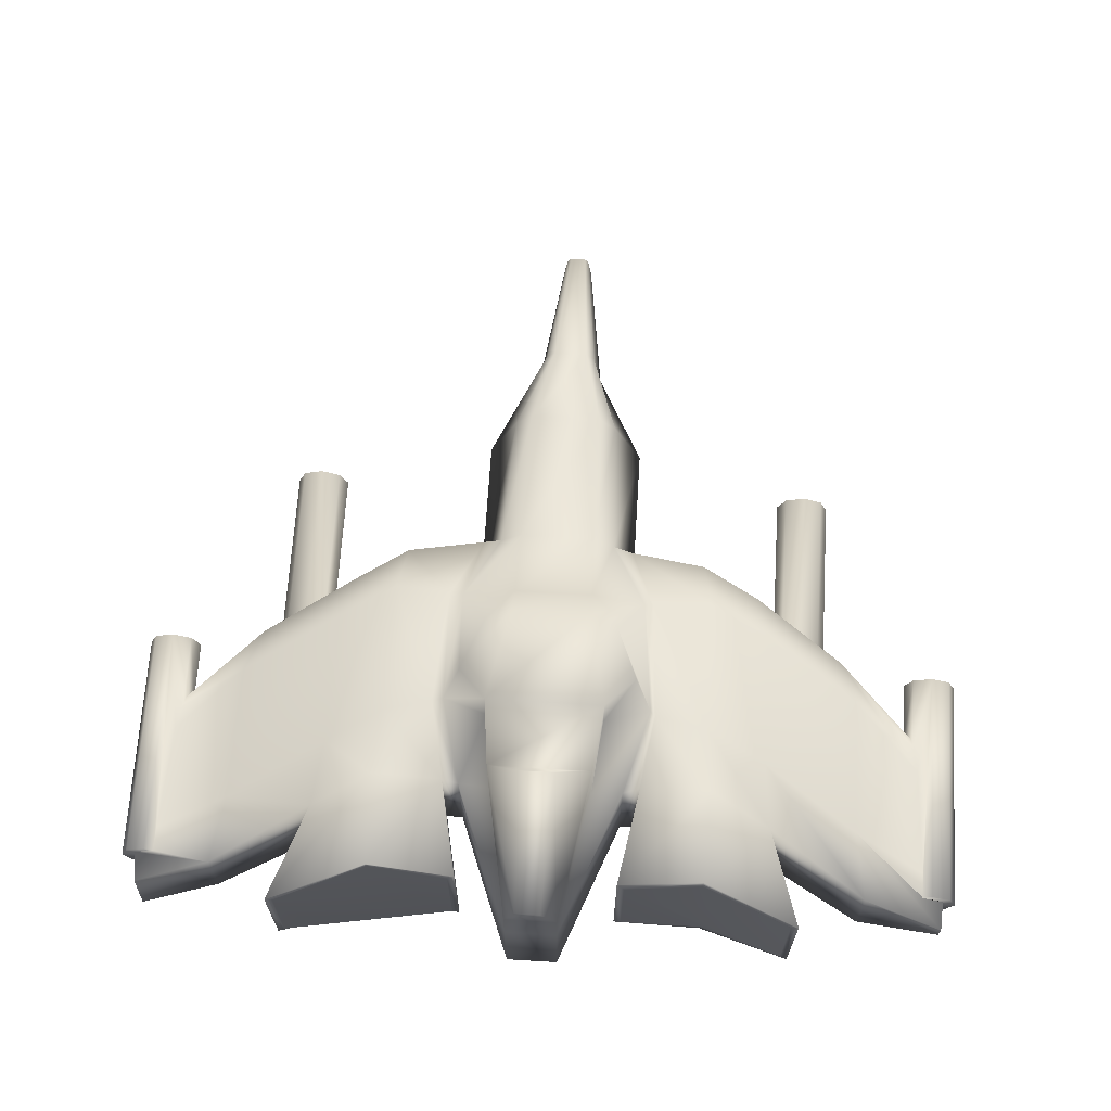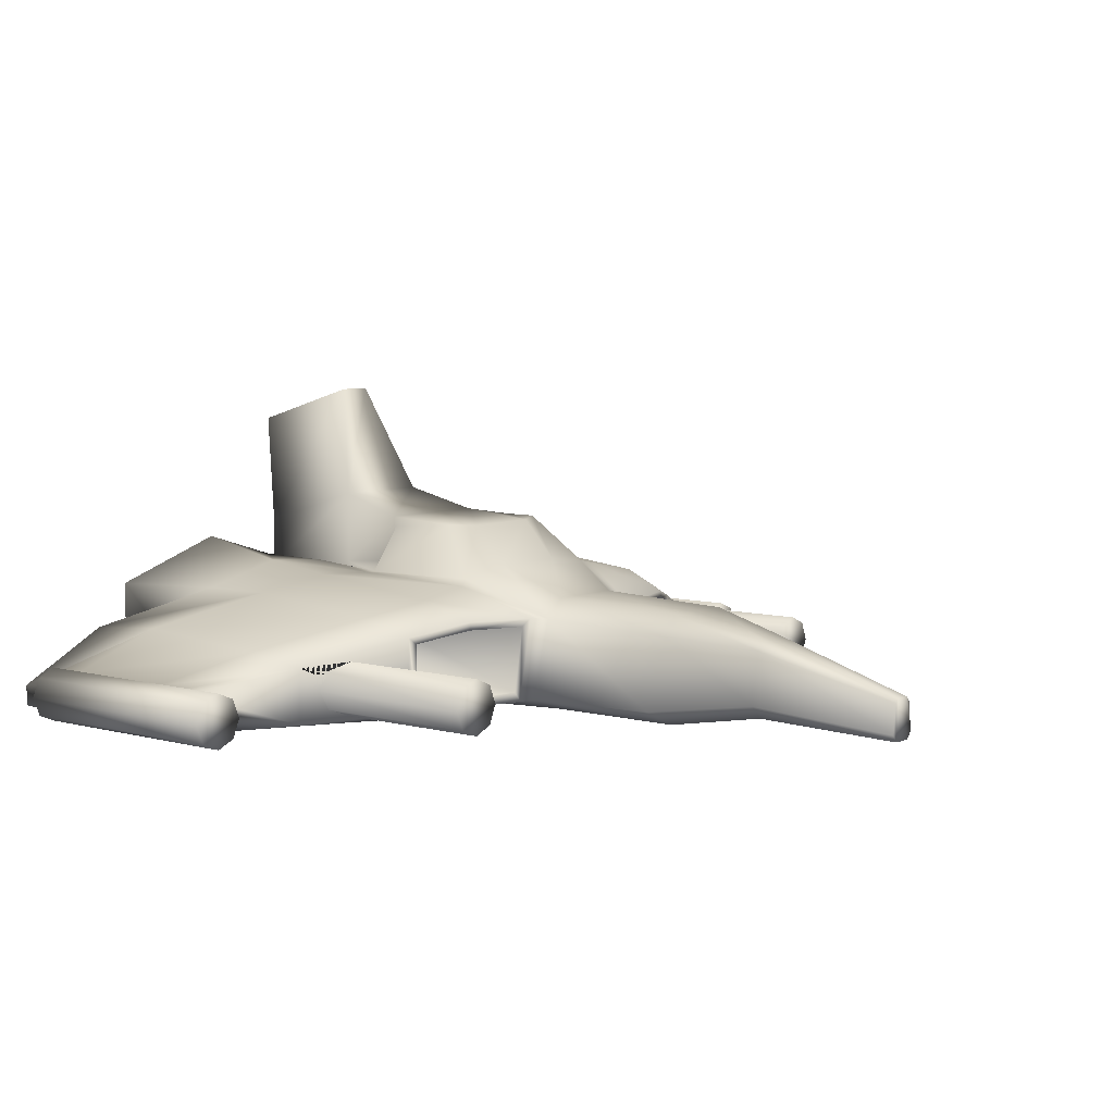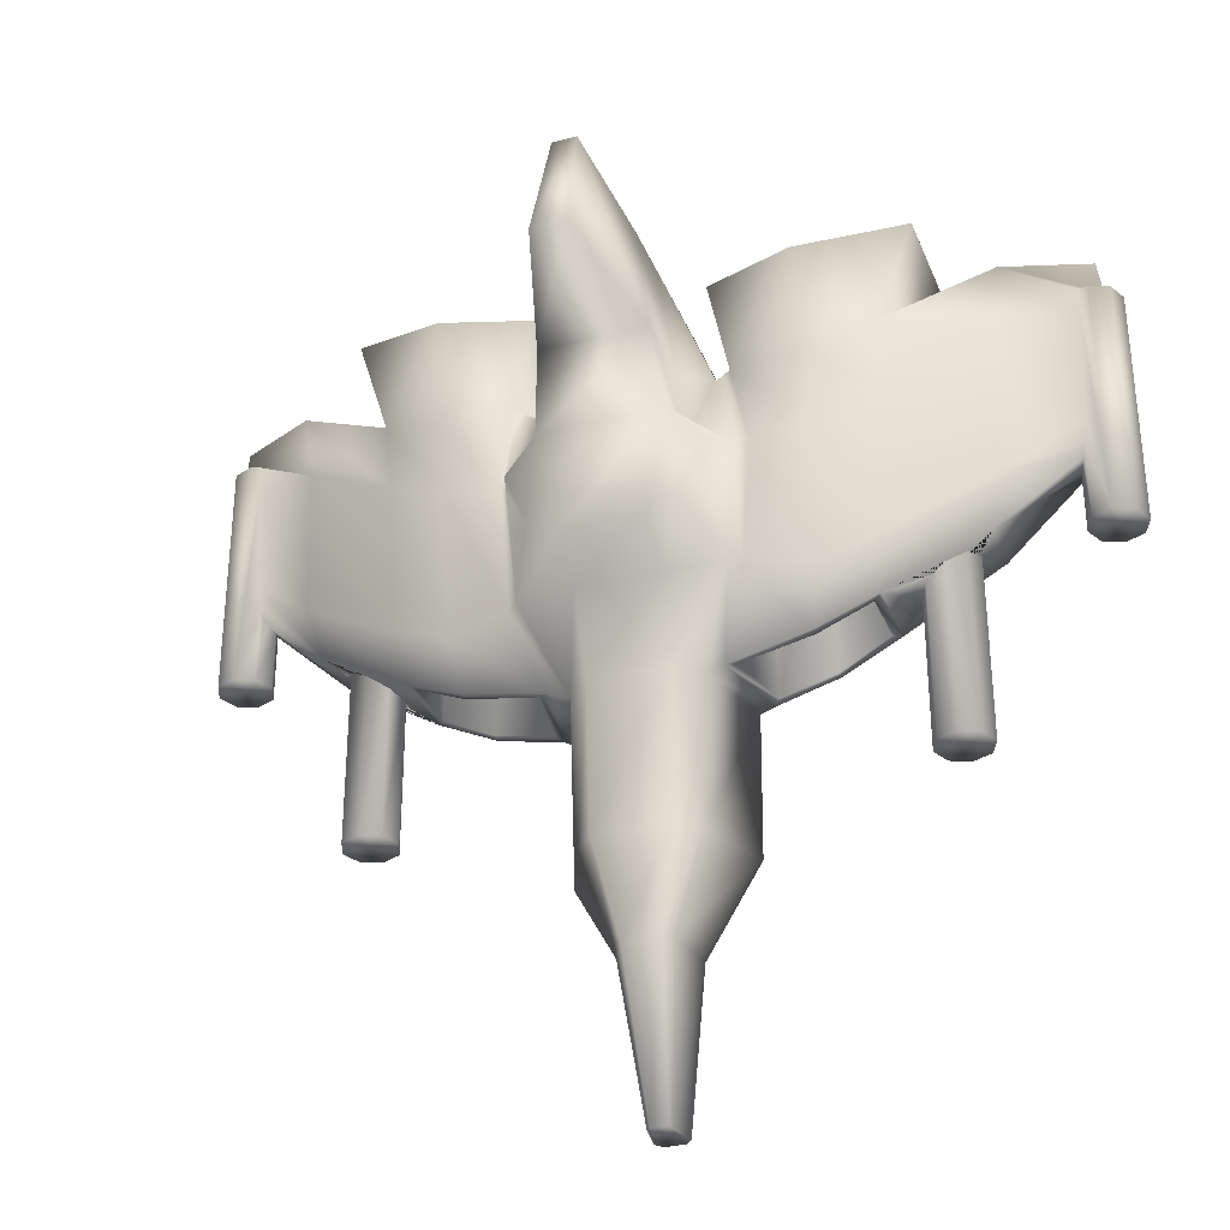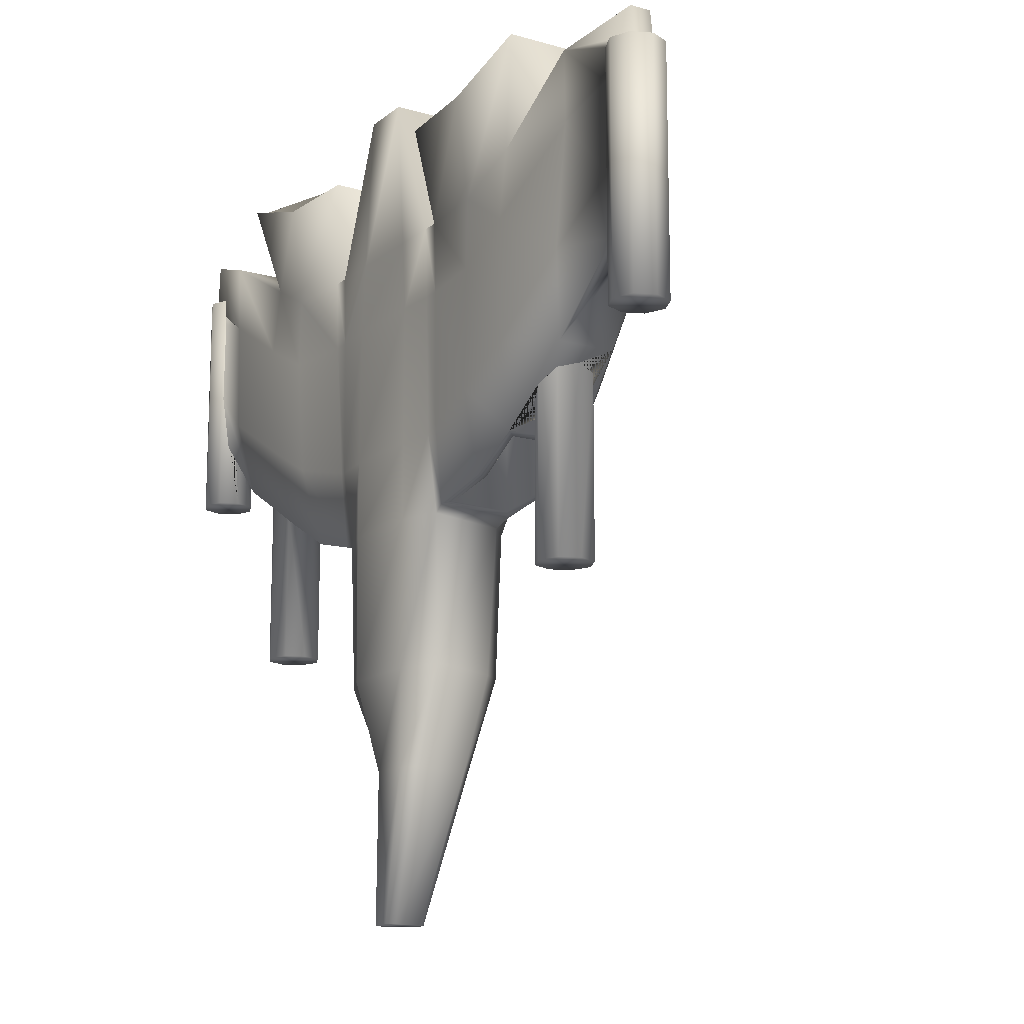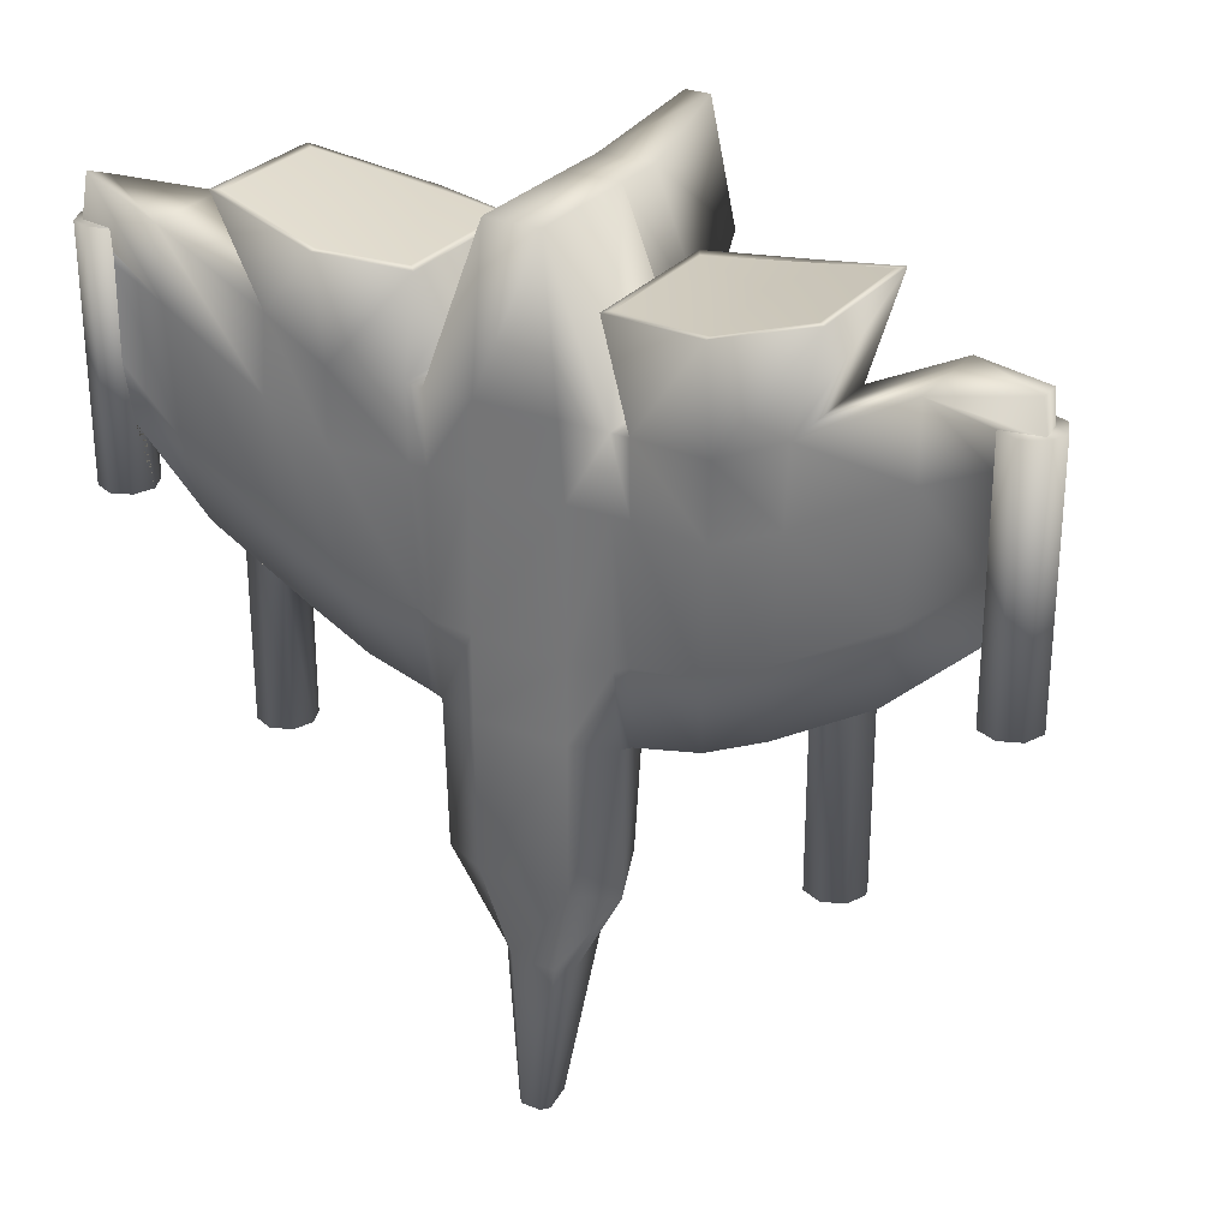
<metadata>
{"format":"obj","ext":"obj","renderer":"f3d","projection":"perspective","resolution":1024,"background":"white","views":[{"elev":67.0,"azim":3.6,"up":"+Y"},{"elev":6.5,"azim":129.1,"up":"+Y"},{"elev":-32.5,"azim":-160.2,"up":"+Z"},{"elev":-14.4,"azim":58.4,"up":"+Z"},{"elev":28.0,"azim":30.5,"up":"+Z"}]}
</metadata>
<code>
o Cube.001_Cube.000
v -7.971 -0.02103 -7.242
v -7.398 -0.2582 -7.242
v -7.161 -0.8308 -7.242
v -7.398 -1.403 -7.242
v -7.971 -1.64 -7.242
v -8.544 -1.403 -7.242
v -8.781 -0.8308 -7.242
v -8.544 -0.2582 -7.242
v 7.971 -0.02103 -7.242
v 7.398 -0.2582 -7.242
v 7.161 -0.8308 -7.242
v 7.398 -1.403 -7.242
v 7.971 -1.64 -7.242
v 8.544 -1.403 -7.242
v 8.781 -0.8308 -7.242
v 8.544 -0.2582 -7.242
v -12.26 -0.4944 -1.361
v -12.26 -0.4944 5.8
v -11.68 -0.7316 -1.361
v -11.45 -1.304 -1.361
v -11.68 -1.877 -1.361
v -11.68 -1.877 5.8
v -12.26 -2.114 -1.361
v -12.26 -2.114 5.8
v -12.83 -1.877 -1.361
v -12.83 -1.877 5.8
v -13.06 -1.304 -1.361
v -13.06 -1.304 5.8
v -12.83 -0.7316 -1.361
v -12.83 -0.7316 5.8
v 12.26 -0.4944 -1.361
v 12.26 -0.4944 5.8
v 11.68 -0.7316 -1.361
v 11.45 -1.304 -1.361
v 11.68 -1.877 -1.361
v 11.68 -1.877 5.8
v 12.26 -2.114 -1.361
v 12.26 -2.114 5.8
v 12.83 -1.877 -1.361
v 12.83 -1.877 5.8
v 13.06 -1.304 -1.361
v 13.06 -1.304 5.8
v 12.83 -0.7316 -1.361
v 12.83 -0.7316 5.8
v -2.517 -2.073 3.695
v -2.517 1.523 3.695
v -2.517 -1.517 -9.091
v -1.638 0.6114 -9.091
v 2.517 -2.067 3.695
v 2.517 1.523 3.695
v 2.517 -1.517 -9.091
v 1.638 0.6114 -9.091
v 1.322 -2.067 -9.091
v -1.322 -2.067 -9.091
v -1.112 1.196 -9.091
v 1.112 1.196 -9.091
v -0.7816 -2.067 8.198
v 0.7816 -2.067 8.198
v 0.7816 1.445 8.198
v -0.7816 1.445 8.198
v -0.7777 0.3499 -11.79
v -1.034 -1.251 -11.79
v -0.6276 -1.665 -11.79
v 0.528 0.6171 -11.79
v 0.7777 0.3499 -11.79
v 1.034 -1.251 -11.79
v 0.6276 -1.665 -11.79
v -0.528 0.6171 -11.79
v -0.3555 -0.7899 -16.17
v -0.4726 -1.658 -16.17
v -0.2869 -1.882 -16.17
v 0.2414 -0.6451 -16.17
v 0.3555 -0.7899 -16.17
v 0.4726 -1.658 -16.17
v 0.2869 -1.882 -16.17
v -0.2414 -0.6451 -16.17
v -2.517 -1.667 -4.781
v -1.817 0.7813 -4.781
v 2.517 -1.629 -4.781
v 1.817 0.7813 -4.781
v 1.155 1.358 -4.781
v -1.155 1.358 -4.781
v -1.322 -2.105 -4.781
v 1.322 -2.067 -4.781
v -2.517 -1.961 -2.48
v 2.898 1.926 -2.353
v 1.201 2.221 -2.48
v -1.201 2.199 -2.48
v -1.322 -2.105 -2.48
v 1.322 -2.067 -2.48
v -2.833 1.988 -2.353
v 2.517 -1.923 -2.48
v -2.517 -2.019 1.612
v 3.232 1.931 1.147
v 1.81 2.09 1.612
v -1.81 2.09 1.612
v -1.322 -2.073 1.612
v 1.322 -2.067 1.612
v -3.167 2.014 1.147
v 2.517 -2.013 1.612
v -1.56 1.894 3.888
v 1.56 1.894 3.888
v 1.151 -2.067 3.695
v -1.151 -2.073 3.695
v 0.7816 2.963 8.19
v -0.7816 2.963 8.19
v 1.56 4.138 3.88
v -1.56 4.138 3.88
v -2.667 3.353 0.6471
v -2 3.436 -0.9867
v -1.201 3.388 -1.388
v 1.201 3.388 -1.388
v 2.065 3.436 -0.9867
v 2.732 3.353 0.6471
v 1.81 3.531 1.604
v -1.81 3.531 1.604
v 0.3602 6.383 8.856
v -0.3602 6.383 8.856
v 0.5168 7.48 5.064
v -0.5168 7.48 5.064
v -5.173 -2.265 1.612
v -5.173 -2.214 3.695
v -5.173 2.065 3.695
v 4.996 1.955 1.612
v 5.173 2.276 3.695
v 5.173 -2.214 3.695
v -5 1.519 -2.686
v -4.734 0.694 -4.196
v 5 -2.199 -1.853
v 4.751 -1.323 -4.184
v 4.735 0.6943 -4.193
v -4.751 -1.322 -4.182
v -5 -2.147 -1.853
v 5 1.486 -2.686
v -4.996 1.987 1.612
v 5.173 -2.265 1.612
v -12.32 -1.832 7.147
v -12.48 -0.82 6.742
v 12.61 -1.073 6.68
v 12.61 -1.688 6.68
v 7.048 -2.294 2.46
v 6.823 -2.161 -1.005
v 6.268 -1.39 -3.409
v 6.269 0.3867 -3.413
v 6.818 1.497 2.46
v 6.823 1.079 -1.838
v 7.048 1.505 4.543
v 7.048 -2.089 4.543
v -6.75 1.032 -1.741
v -6.192 0.3516 -3.329
v -6.981 -2.297 2.557
v -6.75 -2.163 -0.9081
v -6.19 -1.398 -3.323
v -6.981 -2.092 4.64
v -6.981 1.459 4.64
v -6.745 1.444 2.557
v -3.015 -2.067 3.695
v -3.015 -2.013 1.612
v -3.24 1.9 -2.415
v -3.51 1.988 1.234
v -3.015 1.874 3.695
v -3.115 -1.37 -4.599
v -2.646 0.5838 -4.568
v -2.982 -1.825 -2.363
v 3.069 -1.361 -4.509
v 2.697 0.6063 -4.488
v 3.171 1.724 -2.47
v 3.386 1.889 1.31
v 3.027 2.085 3.695
v 3.027 -2.067 3.695
v 2.966 -1.942 -2.26
v 3.027 -2.013 1.612
v -5.137 -2.38 6.702
v -4.99 2.418 6.699
v 5.025 2.373 6.699
v 5.215 -2.38 6.702
v -2.618 -2.223 6.738
v 2.71 1.649 6.734
v -2.619 1.65 6.737
v 2.709 -2.223 6.736
v 7.746 -2.279 7.515
v 7.746 1.343 7.514
v -7.829 -2.281 7.609
v -7.829 1.244 7.608
v 2.424 0.8357 -4.572
v 4.75 0.9363 -4.186
v -2.935 -1.617 -4.669
v -4.75 -1.564 -4.186
v 4.75 -1.616 -4.186
v 6.498 -1.641 -3.338
v 6.498 0.5883 -3.338
v -4.75 0.9363 -4.186
v -6.417 0.5487 -3.241
v -6.417 -1.65 -3.241
v -2.367 0.8103 -4.669
v 2.878 -1.658 -4.572
v 2.797 0.5549 2.072
v 4.835 0.6429 2.367
v -3.014 -1.422 1.962
v -4.65 -1.374 2.378
v 4.852 -1.374 2.376
v 6.368 -1.442 3.151
v 6.369 0.3353 3.147
v -4.634 0.6426 2.364
v -6.091 0.3002 3.232
v -6.089 -1.449 3.237
v -2.545 0.5324 1.992
v 3.17 -1.412 2.051
v -9.234 -0.1498 -1.539
v -10.05 -2.102 4.26
v -9.234 -1.804 -1.539
v -10.05 -2.137 6.343
v -10.05 0.4183 6.343
v -9.711 0.5244 4.26
v -9.718 0.2142 -0.03853
v -9.718 -2.19 0.7948
v 9.754 -2.19 0.7465
v 9.275 -1.8 -1.587
v 9.275 -0.1299 -1.587
v 9.747 0.5505 4.211
v 10.09 0.4413 6.294
v 10.09 -2.1 4.211
v 9.754 0.2375 -0.08683
v 10.09 -2.136 6.294
v -2.394 -2.437 6.701
v -5.134 -2.608 6.701
v 2.485 2.026 6.701
v 5.03 2.825 6.701
v -2.394 1.815 6.701
v -4.997 2.659 6.701
v 2.485 -2.437 6.701
v 5.213 -2.608 6.701
v 7.971 -2.497 7.549
v 7.971 1.502 7.549
v -8.053 -2.501 7.645
v -8.053 1.398 7.645
v -12.67 -1.719 5.8
v -11.68 -0.7316 0.9936
v -11.8 -0.6833 1.733
v -11.96 -0.6178 5.056
v -11.99 -0.6057 5.8
v -11.68 -1.868 2.275
v -11.67 -1.852 4.879
v -11.68 -1.869 5.8
v -12.61 -0.9277 5.8
v 11.45 -1.304 0.4282
v 11.63 -0.8603 0.5989
v 11.68 -0.7316 0.9453
v 11.67 -1.854 4.854
v 11.68 -1.866 5.8
v 11.68 -1.869 2.249
v -11.45 -1.304 0.4578
v -11.63 -0.8687 0.6206
v -11.59 -1.662 0.5814
v 11.59 -1.661 0.5552
v 11.97 -0.6139 5.8
v 11.97 -0.613 5.046
v 11.81 -0.6776 1.721
v 12.65 -1.015 5.8
v 12.73 -1.682 5.8
v -8.781 -0.8308 -1.813
v -8.544 -0.2582 -1.956
v -7.971 -1.64 -2.302
v -8.544 -1.403 -1.956
v -7.971 -0.02103 -2.302
v -7.398 -0.2582 -2.648
v -7.398 -1.403 -2.648
v 7.161 -0.8308 -2.92
v 7.398 -0.2582 -2.77
v 7.398 -1.403 -2.77
v -7.161 -0.8308 -2.791
v 7.971 -1.64 -2.409
v 7.971 -0.02103 -2.409
v 8.544 -1.403 -2.048
v 8.544 -0.2582 -2.048
v 8.781 -0.8308 -1.898
f 1 265 266 2
f 2 266 271 3
f 3 271 267 4
f 4 267 263 5
f 5 263 264 6
f 6 264 261 7
f 7 261 262 8
f 8 262 265 1
f 1 2 3 4 5 6 7 8
f 9 10 269 273
f 10 11 268 269
f 11 12 270 268
f 12 13 272 270
f 13 14 274 272
f 14 15 276 274
f 15 16 275 276
f 16 9 273 275
f 9 16 15 14 13 12 11 10
f 17 18 241 240 239 238 19
f 19 238 253 252 20
f 20 252 254 242 243 244 22 21
f 21 22 24 23
f 23 24 26 25
f 25 26 28 27
f 27 28 30 29
f 29 30 18 17
f 17 19 20 21 23 25 27 29
f 31 33 248 258 257 256 32
f 33 34 246 247 248
f 34 35 36 250 249 251 255 246
f 35 37 38 36
f 37 39 40 38
f 39 41 42 40
f 41 43 44 42
f 43 31 32 44
f 31 43 41 39 37 35 34 33
f 77 78 48 47
f 47 48 61 62
f 170 126 232 231
f 57 60 46 45
f 98 100 49 103
f 96 99 46 101
f 94 95 102 50
f 94 86 113 114
f 93 97 104 45
f 97 98 103 104
f 49 50 59 58
f 58 59 60 57
f 48 55 68 61
f 56 52 65 64
f 66 67 75 74
f 61 68 76 69
f 63 62 70 71
f 51 53 67 66
f 52 51 66 65
f 55 56 64 68
f 54 47 62 63
f 53 54 63 67
f 75 72 73 74
f 70 69 76 71
f 71 76 72 75
f 64 65 73 72
f 62 61 69 70
f 68 64 72 76
f 67 63 71 75
f 65 66 74 73
f 54 53 84 83
f 47 54 83 77
f 56 55 82 81
f 52 56 81 80
f 55 48 78 82
f 53 51 79 84
f 51 52 80 79
f 160 159 127 135
f 168 169 125 124
f 83 84 90 89
f 77 83 89 85
f 81 82 88 87
f 80 81 87 86
f 82 78 91 88
f 84 79 92 90
f 158 157 122 121
f 89 90 98 97
f 85 89 97 93
f 88 91 110 111
f 101 60 106 108
f 91 99 109 110
f 90 92 100 98
f 167 168 124 134
f 102 95 115 107
f 101 46 60
f 50 102 59
f 103 49 58
f 45 104 57
f 104 103 58 57
f 115 116 108 107
f 112 111 116 115
f 113 112 115 114
f 111 110 109 116
f 107 108 120 119
f 60 59 105 106
f 87 88 111 112
f 95 94 114 115
f 96 101 108 116
f 99 96 116 109
f 59 102 107 105
f 86 87 112 113
f 119 120 118 117
f 108 106 118 120
f 106 105 117 118
f 105 107 119 117
f 209 211 254 252 253
f 216 210 243 242
f 218 219 247 246 255
f 217 218 255 251
f 215 209 253 238 239
f 222 217 251 249
f 131 144 203 198
f 148 147 234 233
f 172 171 129 136
f 161 160 135 123
f 159 195 192 127
f 187 164 133 188
f 170 172 136 126
f 171 196 189 129
f 185 167 134 186
f 164 158 121 133
f 210 212 137 237 244 243
f 223 220 257 258
f 211 216 242 254
f 212 213 138 137
f 213 214 240 241 245 138
f 219 223 258 248 247
f 220 221 139 259 256 257
f 224 222 249 250 260 140
f 214 215 239 240
f 221 224 140 139
f 154 122 226 235
f 126 136 141 148
f 124 125 147 145
f 186 134 146 191
f 134 124 145 146
f 136 129 142 141
f 129 189 190 142
f 135 127 149 156
f 123 135 156 155
f 122 157 225 226
f 188 133 152 194
f 121 122 154 151
f 127 192 193 149
f 133 121 151 152
f 85 93 158 164
f 77 85 164 187
f 91 78 195 159
f 46 99 160 161
f 78 77 187 195
f 93 45 157 158
f 99 91 159 160
f 45 46 161 157
f 80 86 167 185
f 92 79 196 171
f 49 100 172 170
f 100 92 171 172
f 50 49 170 169
f 86 94 168 167
f 79 80 185 196
f 94 50 169 168
f 178 180 176 181 182 175
f 123 155 236 230
f 161 123 230 229
f 169 170 231 227
f 155 154 235 236
f 125 169 227 228
f 126 148 233 232
f 147 125 228 234
f 157 161 229 225
f 132 153 206 200
f 131 166 185 186
f 132 162 187 188
f 130 143 190 189
f 144 131 186 191
f 143 144 191 190
f 128 150 193 192
f 153 132 188 194
f 150 153 194 193
f 163 128 192 195
f 162 163 195 187
f 165 130 189 196
f 166 165 196 185
f 208 197 198 203 202 201
f 207 199 200 206 205 204
f 130 165 208 201
f 166 131 198 197
f 153 150 205 206
f 144 143 202 203
f 165 166 197 208
f 162 132 200 199
f 128 163 207 204
f 150 128 204 205
f 143 130 201 202
f 163 162 199 207
f 156 149 215 214
f 155 156 214 213
f 154 155 213 212
f 194 152 216 211
f 151 154 212 210
f 149 193 209 215
f 152 151 210 216
f 193 194 271 266 265 262 261 209
f 147 148 224 221
f 148 141 222 224
f 145 147 221 220
f 191 146 223 219
f 146 145 220 223
f 141 142 217 222
f 142 190 218 217
f 190 268 270 272 274 276 219 218
f 177 179 174 184 183 173
f 177 173 226 225
f 178 175 228 227
f 174 179 229 230
f 176 180 231 232
f 181 176 232 233
f 175 182 234 228
f 182 181 233 234
f 173 183 235 226
f 184 174 230 236
f 183 184 236 235
f 179 177 225 229
f 180 178 227 231
f 244 237 245 241 18 30 28 26 24 22
f 260 259 139 140
f 245 237 137 138
f 256 259 260 250 36 38 40 42 44 32
f 219 276 275 273 269 268 190 191
f 209 261 264 263 267 271 194 211

</code>
